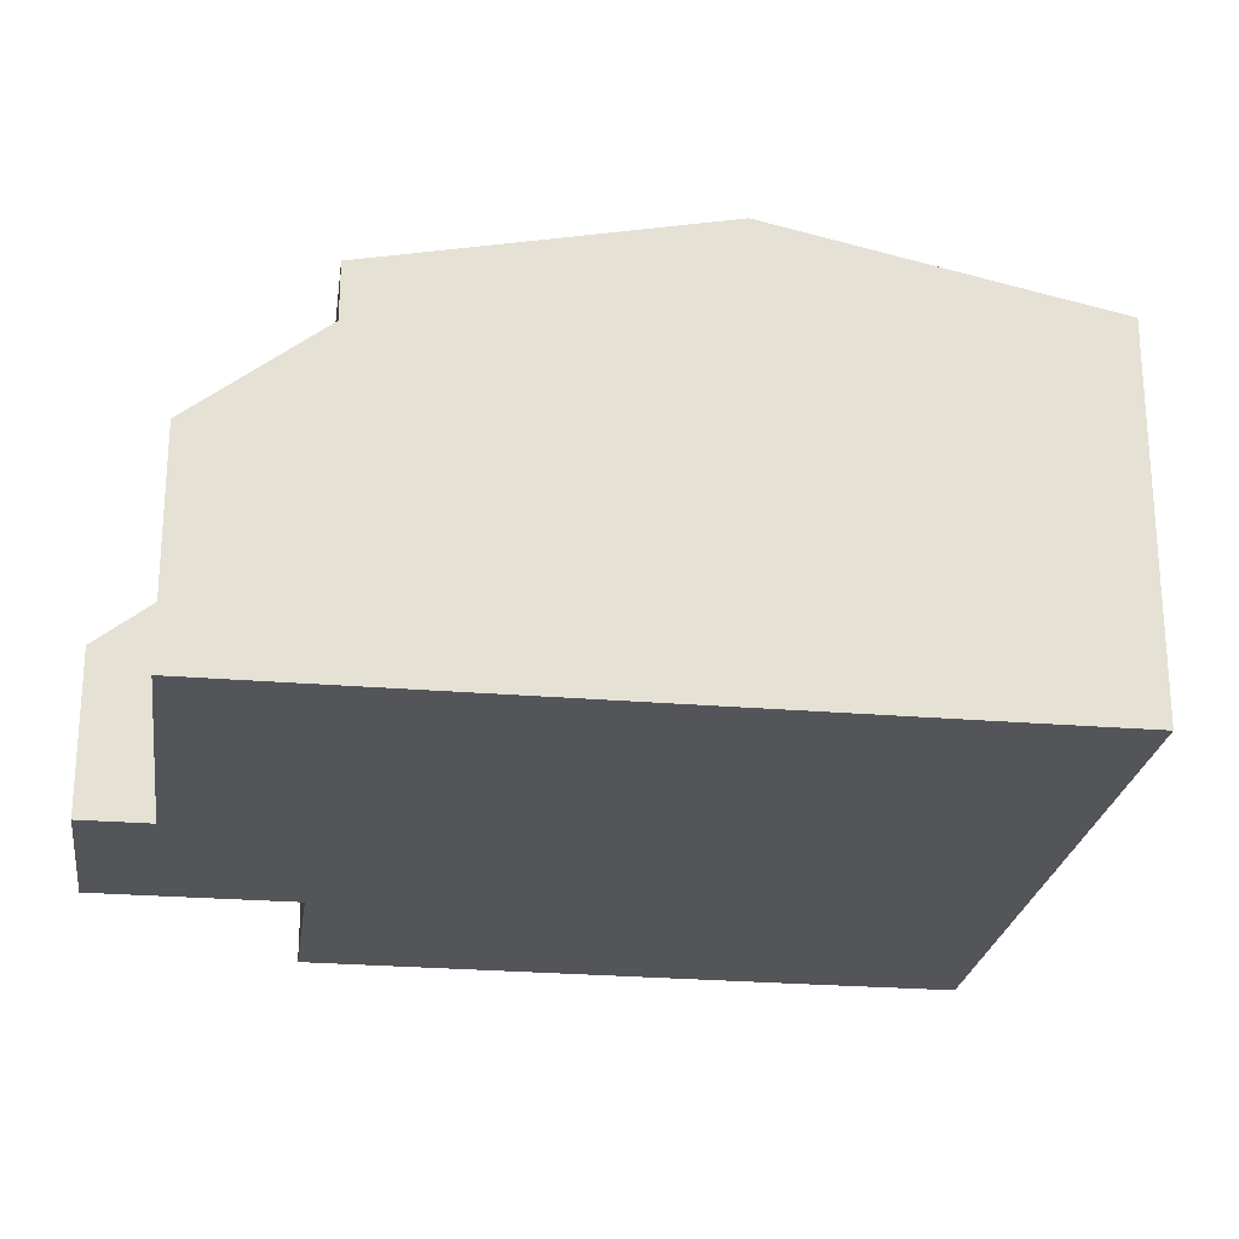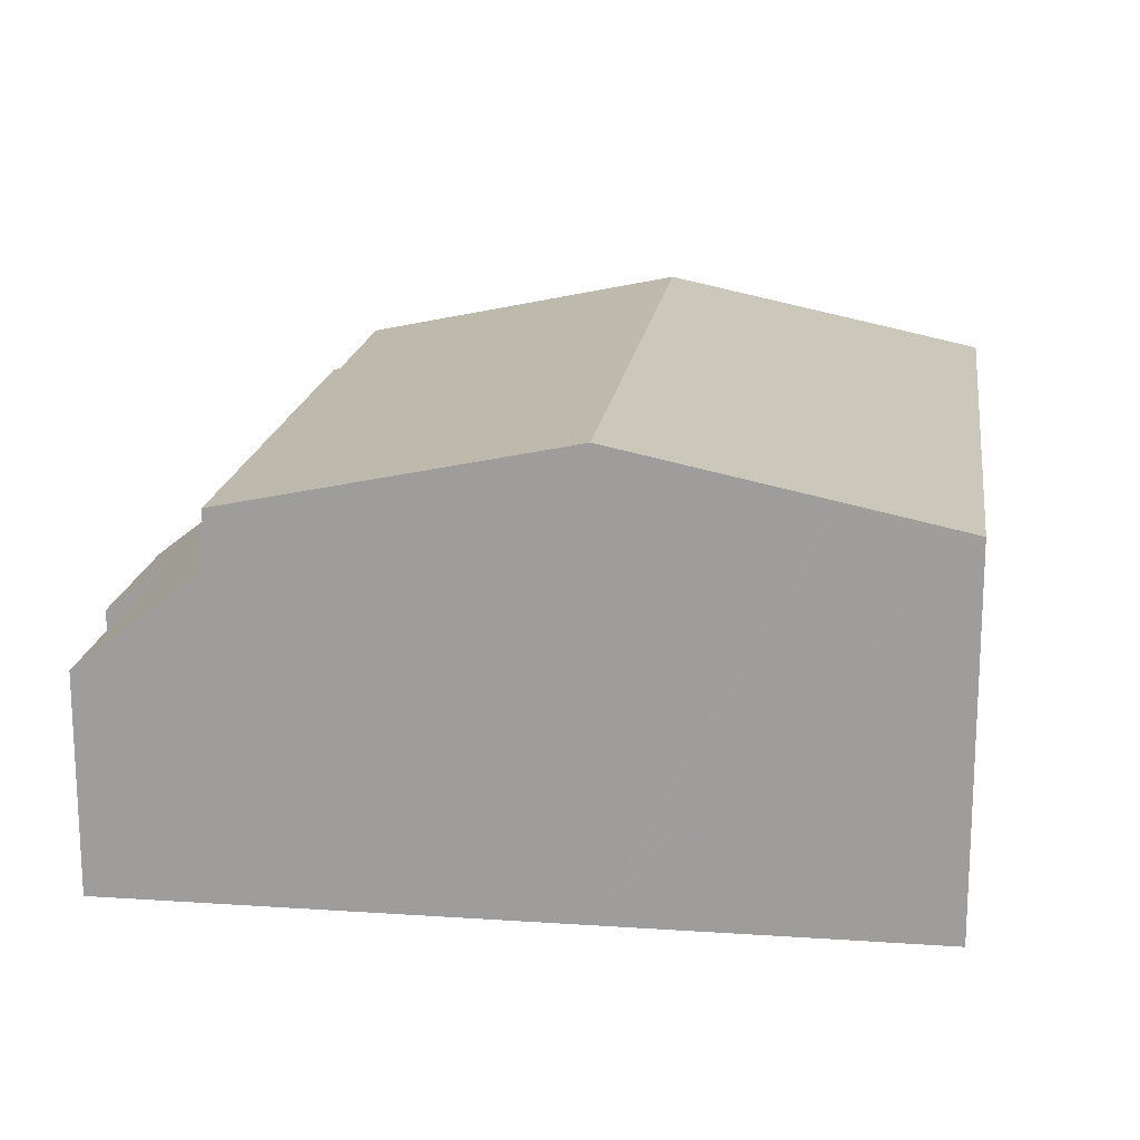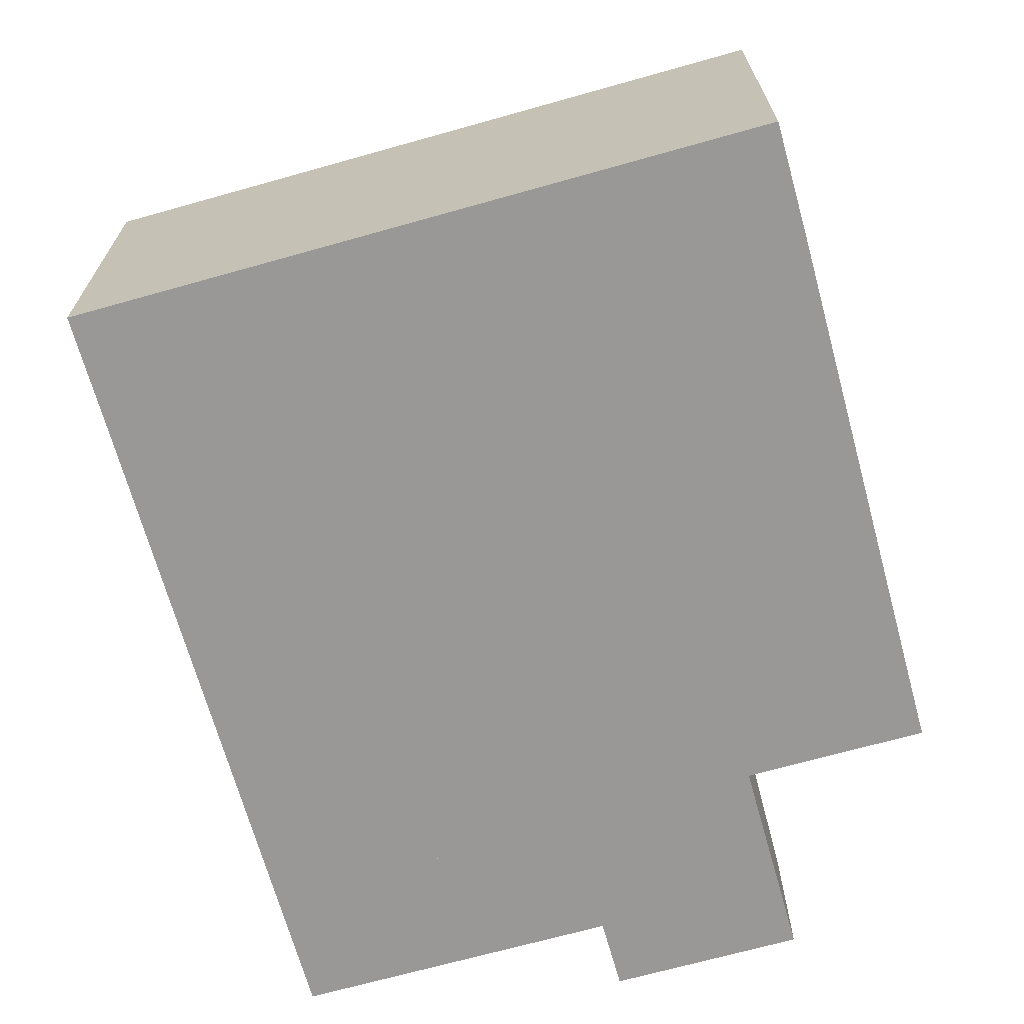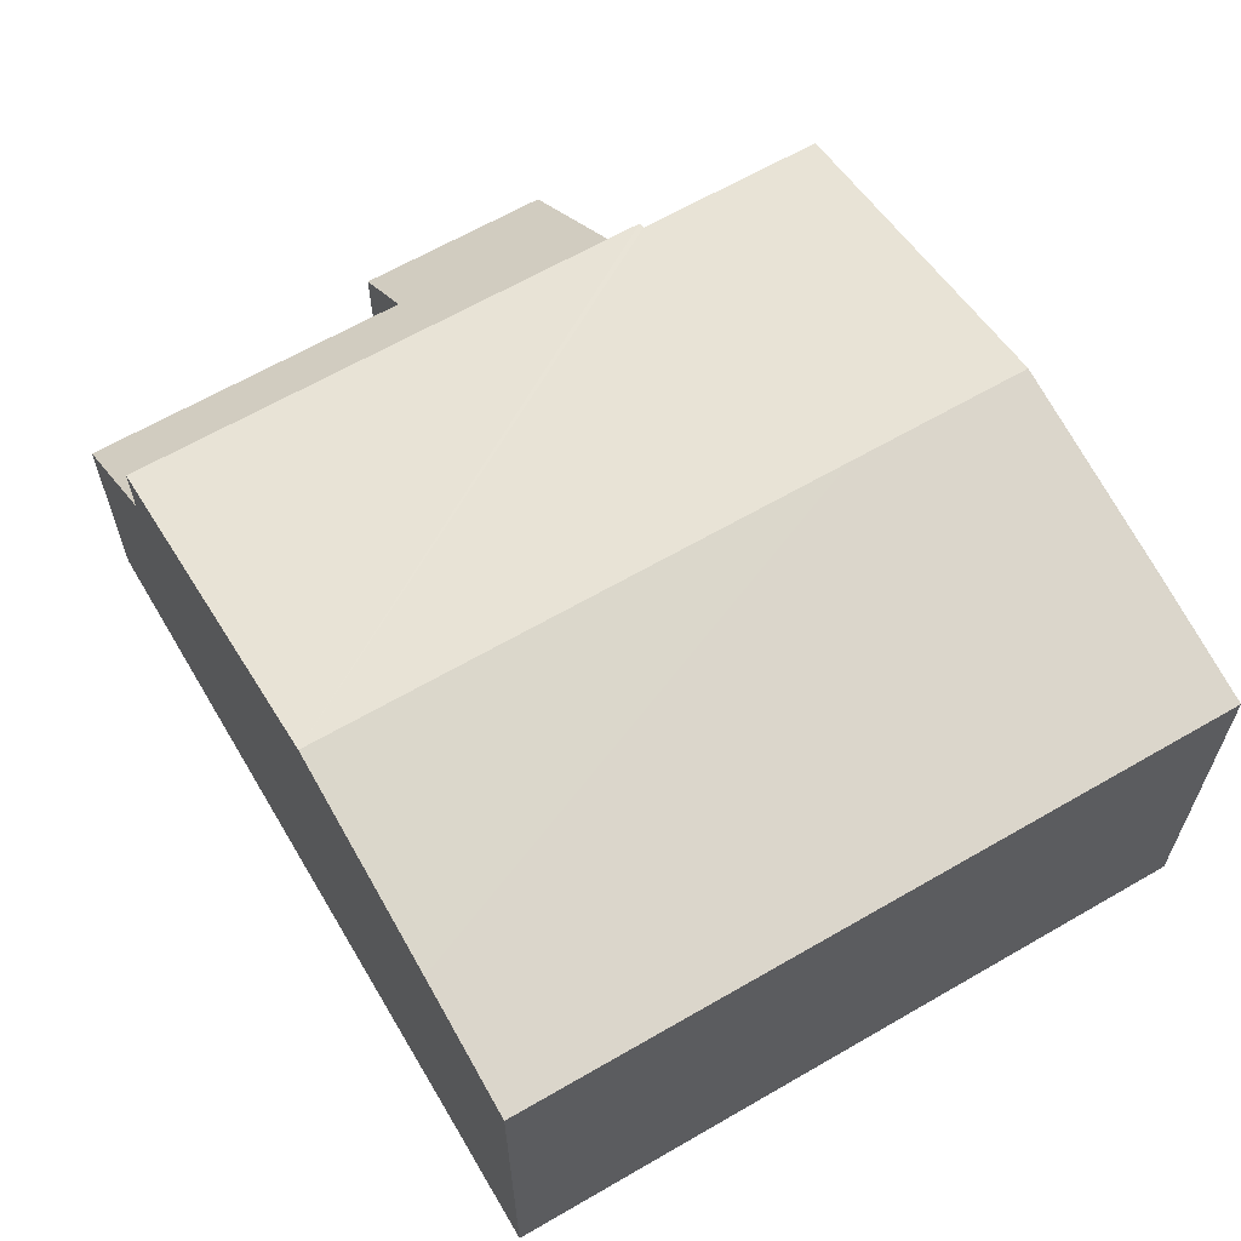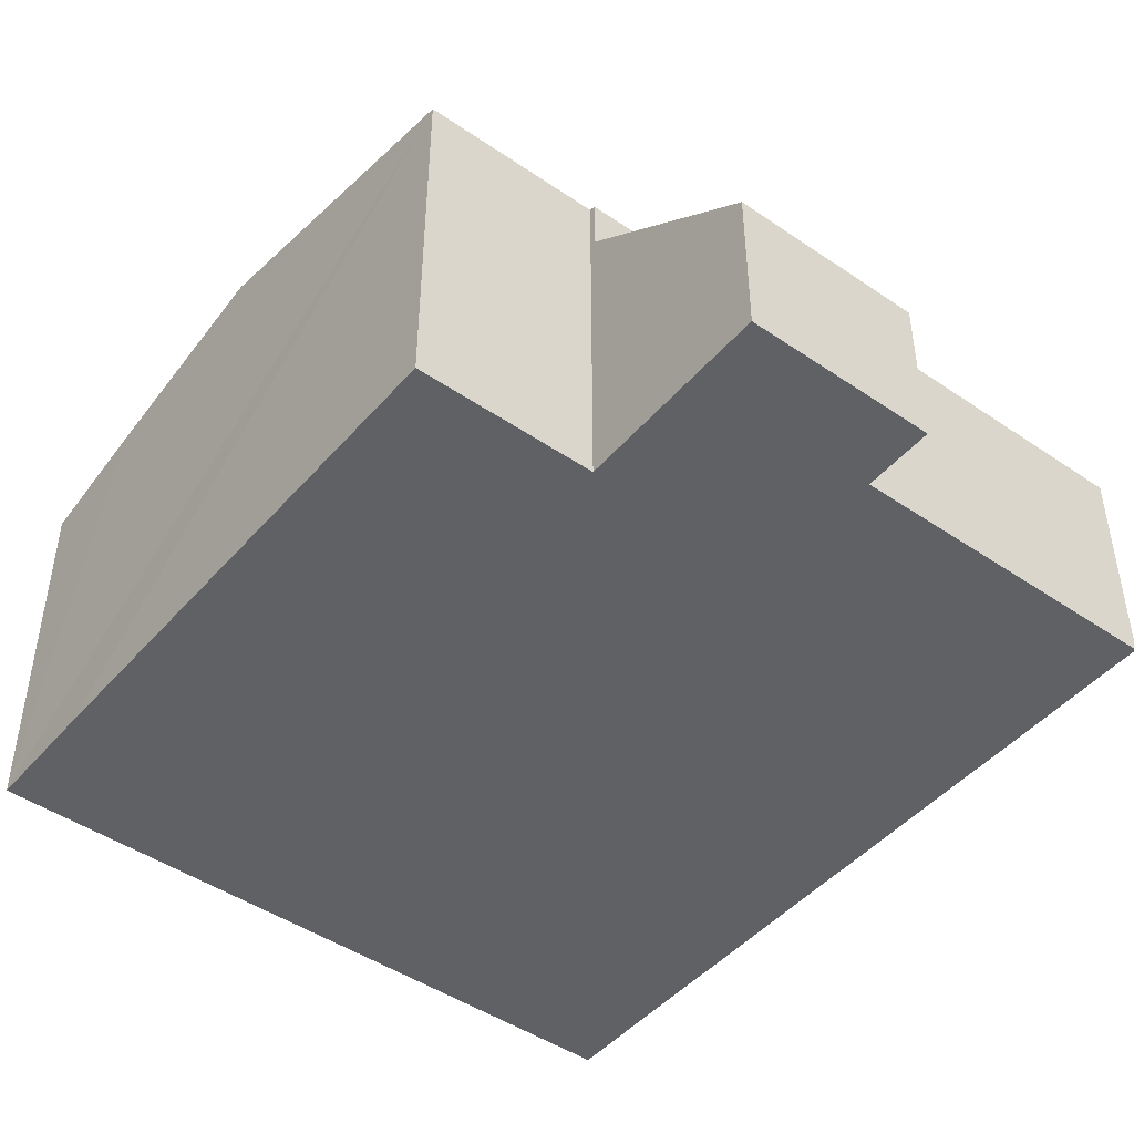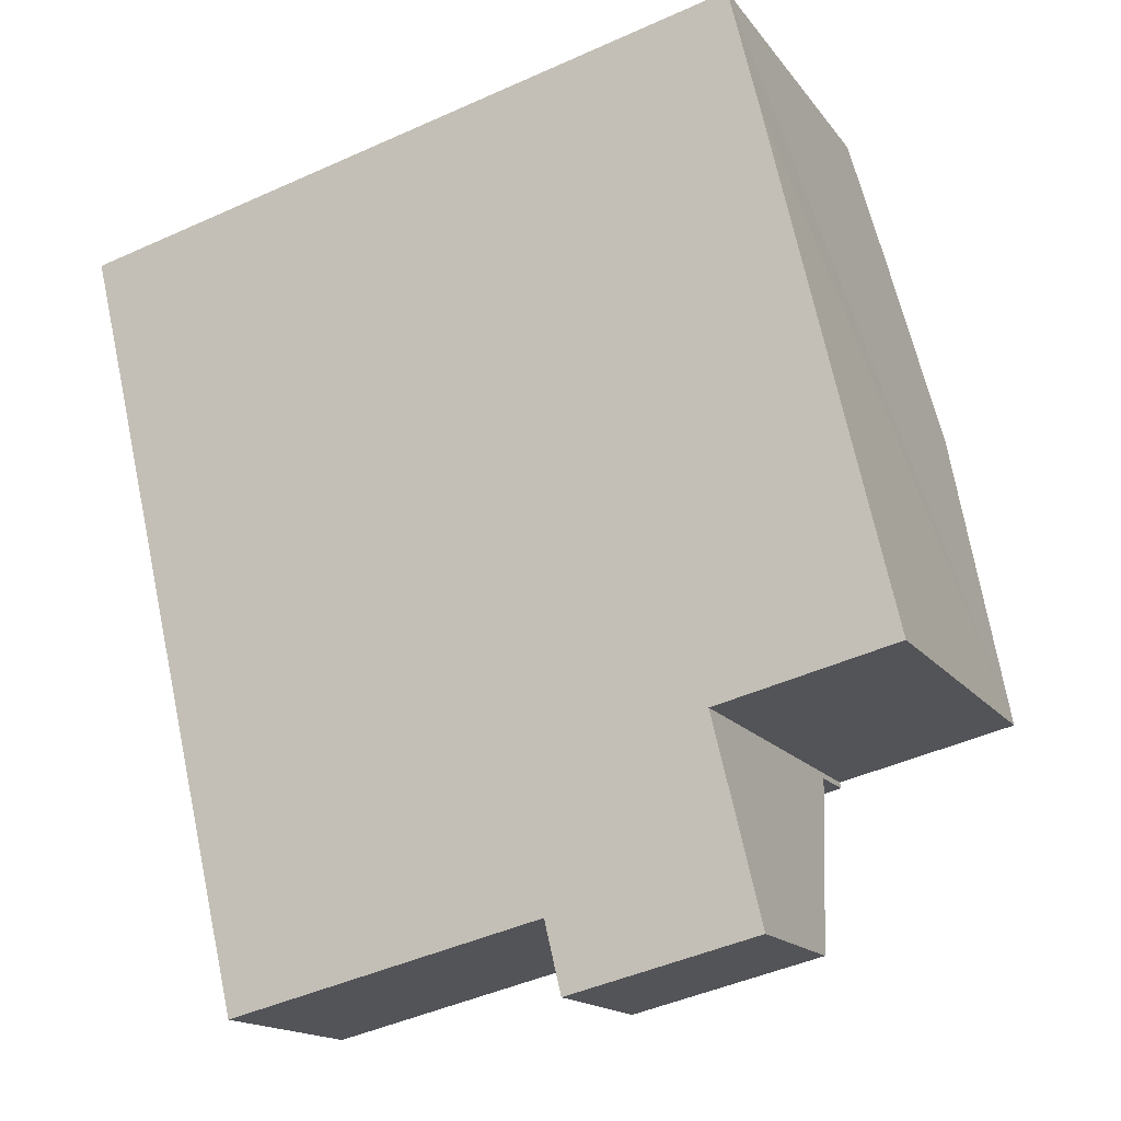
<metadata>
{"format":"obj","ext":"obj","renderer":"f3d","projection":"perspective","resolution":1024,"background":"white","views":[{"elev":-24.3,"azim":-111.3,"up":"+Y"},{"elev":17.8,"azim":-95.7,"up":"+Y"},{"elev":-68.7,"azim":2.3,"up":"+Y"},{"elev":63.9,"azim":-43.8,"up":"+Y"},{"elev":-46.3,"azim":128.6,"up":"+Y"},{"elev":-15.9,"azim":23.7,"up":"+Z"}]}
</metadata>
<code>
v  1.194 6.95 -5.045
v  10.31 5.846 -8.302
v  2.406 5.846 -10.19
v  10.29 5.866 -8.205
v  9.186 6.95 -3.137
v  10.38 5.866 -8.184
v  13.1 5.866 -7.534
v  11.94 6.95 -2.48
v  0.46 6.281 -1.928
v  0 5.866 3.592e-16
v  7.995 5.866 1.909
v  10.76 5.866 2.569
v  11.21 6.276 0.665
v  10.29 5.024e-16 -8.205
v  10.38 5.011e-16 -8.184
v  13.1 4.613e-16 -7.534
v  10.31 5.084e-16 -8.302
v  2.406 6.24e-16 -10.19
v  10.76 -1.573e-16 2.569
v  11.21 -4.072e-17 0.665
v  11.94 1.519e-16 -2.48
v  1.194 3.089e-16 -5.045
v  0.46 1.181e-16 -1.928
v  0 0 0
v  7.995 -1.169e-16 1.909
v  2.406 4.972 -10.19
v  7.827 3.42 -10.94
v  2.862 3.42 -12.13
v  10.31 4.972 -8.302
v  11.04 2.543 -11.33
v  10.85 3.182 -10.53
v  8.088 2.543 -12.04
v  11.04 6.938e-16 -11.33
v  10.85 6.45e-16 -10.53
v  8.088 7.369e-16 -12.04
v  7.827 6.699e-16 -10.94
v  2.862 7.425e-16 -12.13
g defaultobject
f 1 2 3
f 2 1 4
f 4 1 5
f 4 5 6
f 6 5 7
f 7 5 8
f 9 5 1
f 5 9 10
f 5 10 11
f 5 11 8
f 8 11 12
f 8 12 13
f 6 14 4
f 14 6 7
f 14 7 15
f 15 7 16
f 17 3 2
f 3 17 18
f 14 2 4
f 2 14 17
f 19 13 12
f 13 19 8
f 8 19 7
f 7 19 20
f 7 20 21
f 7 21 16
f 18 1 3
f 1 18 22
f 1 22 9
f 9 22 10
f 10 22 23
f 10 23 24
f 24 11 10
f 11 24 25
f 11 25 12
f 12 25 19
f 25 20 19
f 20 25 21
f 21 25 24
f 21 24 16
f 16 24 23
f 16 23 15
f 15 23 22
f 15 22 14
f 14 22 17
f 17 22 18
f 26 27 28
f 27 26 29
f 27 29 30
f 30 29 31
f 30 32 27
f 17 31 29
f 31 17 30
f 30 17 33
f 33 17 34
f 33 32 30
f 32 33 35
f 36 28 27
f 28 36 37
f 32 36 27
f 36 32 35
f 28 18 26
f 18 28 37
f 18 29 26
f 29 18 17
f 34 35 33
f 35 34 17
f 35 17 36
f 36 17 18
f 36 18 37

</code>
